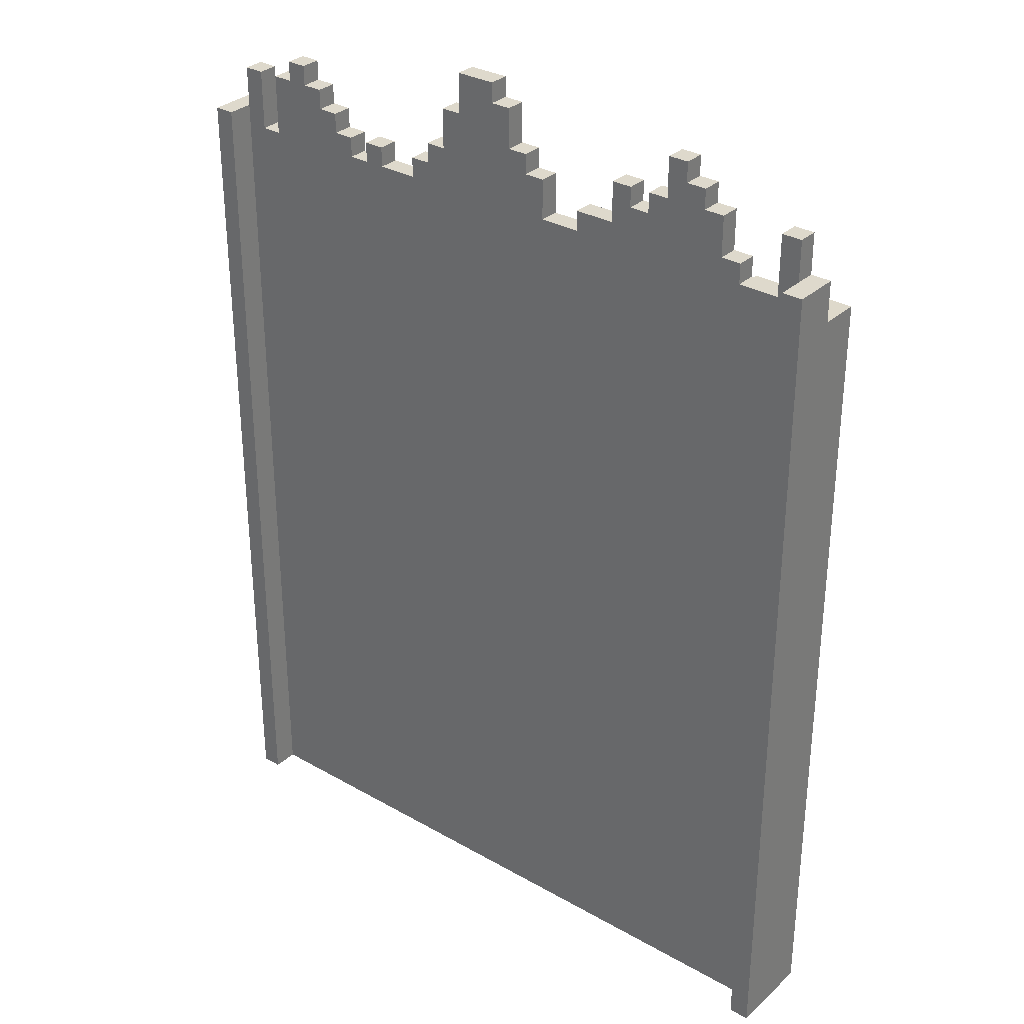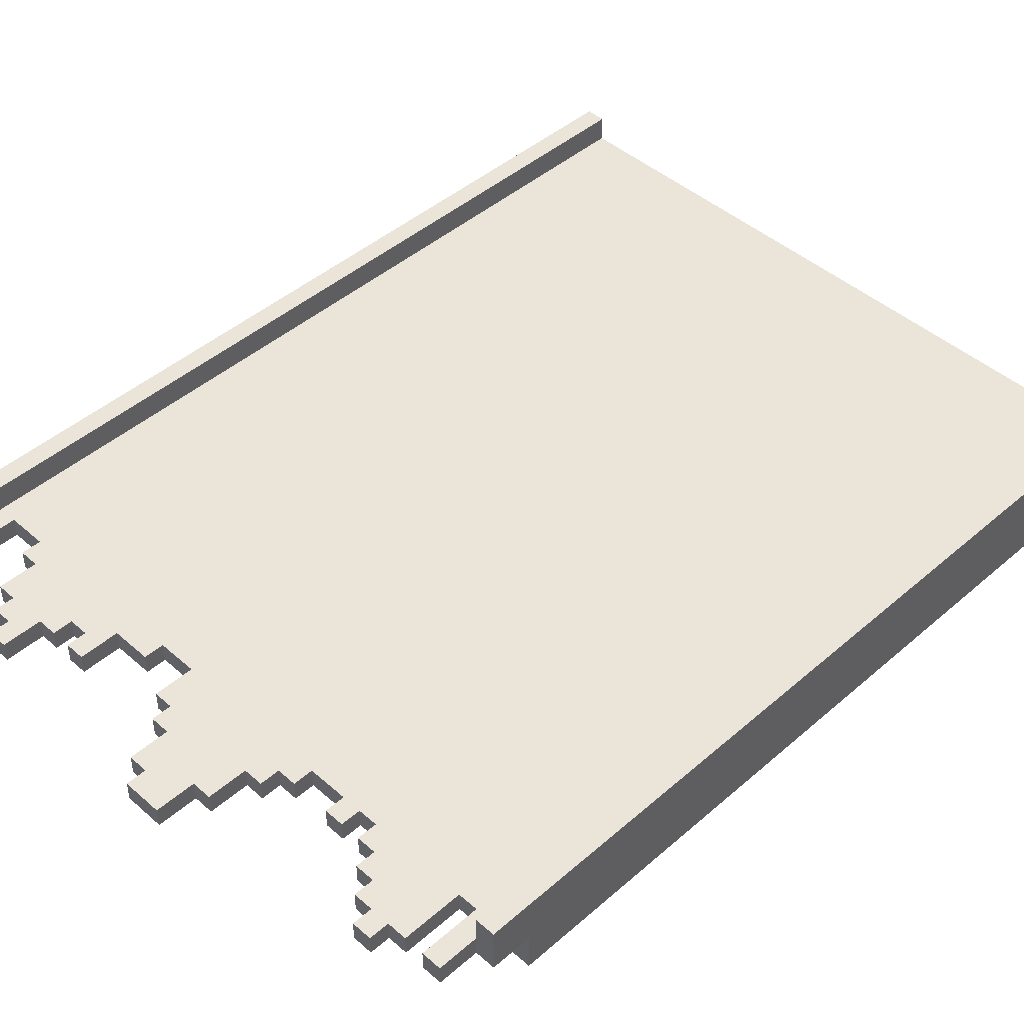
<metadata>
{"format":"obj","ext":"obj","renderer":"f3d","projection":"perspective","resolution":1024,"background":"white","views":[{"elev":31.9,"azim":38.7,"up":"+Y"},{"elev":45.5,"azim":-134.9,"up":"+Z"}]}
</metadata>
<code>
g Object003
v 12.5 -104 -1
v -12.5 -144 -1
v 12.5 -144 -1
v -12.5 -104 -1
v 2.5 -103 -1
v 4.5 -103 -1
v 13.5 -103 -1
v 6.5 -102 -1
v 4.5 -102 -1
v 12.5 -102 -1
v 8.5 -101 -1
v 7.5 -101 -1
v 6.5 -100 -1
v 7.5 -100 -1
v 9.5 -100 -1
v 8.5 -100 -1
v 11.5 -100 -1
v 10.5 -99.04 -1
v 9.5 -98.04 -1
v 10.5 -98.04 -1
v 11.5 -99.04 -1
v 12.5 -100 -1
v 13.5 -102 -1
v -16.5 -104 -4.654e-06
v 16.5 -144 -8.011e-06
v -16.5 -144 -8.011e-06
v 16.5 -104 -4.654e-06
v -5.5 -103 -9.651e-06
v 2.5 -103 -9.651e-06
v 4.5 -103 -9.651e-06
v 13.5 -103 -9.651e-06
v 6.5 -102 -9.804e-06
v 4.5 -102 -9.804e-06
v 12.5 -102 -9.804e-06
v 8.5 -101 -9.956e-06
v 7.5 -101 -9.956e-06
v 6.5 -100 -1.011e-05
v 7.5 -100 -1.011e-05
v 9.5 -100 -1.011e-05
v 8.5 -100 -1.011e-05
v 11.5 -100 -1.011e-05
v 10.5 -99.04 -1.03e-05
v 9.5 -98.04 -1.045e-05
v 10.5 -98.04 -1.045e-05
v 11.5 -99.04 -1.03e-05
v 12.5 -100 -1.011e-05
v 13.5 -102 -9.804e-06
v 0.5 -100 -1.011e-05
v 1.5 -100 -1.011e-05
v 1.5 -101 -9.956e-06
v -3.5 -101 -9.956e-06
v -4.5 -102 -9.804e-06
v -4.5 -101 -9.956e-06
v -2.5 -99.04 -1.03e-05
v -3.5 -99.04 -1.03e-05
v -0.5 -98.04 -1.045e-05
v -2.5 -97.04 -1.06e-05
v -0.5 -97.04 -1.06e-05
v 0.5 -98.04 -1.045e-05
v 2.5 -101 -9.956e-06
v -5.5 -102 -9.804e-06
v -7.5 -103 -9.651e-06
v -8.5 -103 -9.651e-06
v -8.5 -102 -9.804e-06
v -7.5 -102 -9.804e-06
v -9.5 -103 -9.651e-06
v -14.5 -103 -9.651e-06
v -10.5 -102 -9.804e-06
v -9.5 -102 -9.804e-06
v -11.5 -101 -9.956e-06
v -10.5 -101 -9.956e-06
v -13.5 -100 -1.011e-05
v -12.5 -100 -1.011e-05
v -11.5 -100 -1.011e-05
v -13.5 -99.04 -1.03e-05
v -12.5 -99.04 -1.03e-05
v -15.5 -103 -9.651e-06
v -14.5 -100 -1.011e-05
v -16.5 -102 -9.804e-06
v -16.5 -100 -1.011e-05
v -15.5 -100 -1.011e-05
v 16.5 -100 -0.5
v 15.5 -100 -1.011e-05
v 15.5 -100 -0.5
v 16.5 -100 -1.011e-05
v 13.5 -102 -0.5
v 12.5 -102 -9.804e-06
v 12.5 -102 -0.5
v 13.5 -102 -9.804e-06
v 12.5 -100 -0.5
v 11.5 -100 -1.011e-05
v 11.5 -100 -0.5
v 12.5 -100 -1.011e-05
v 11.5 -99.04 -0.5
v 10.5 -99.04 -1.03e-05
v 10.5 -99.04 -0.5
v 11.5 -99.04 -1.03e-05
v 10.5 -98.04 -0.5
v 9.5 -98.04 -1.045e-05
v 9.5 -98.04 -0.5
v 10.5 -98.04 -1.045e-05
v 9.5 -100 -0.5
v 8.5 -100 -1.011e-05
v 8.5 -100 -0.5
v 9.5 -100 -1.011e-05
v 8.5 -101 -0.5
v 7.5 -101 -9.956e-06
v 7.5 -101 -0.5
v 8.5 -101 -9.956e-06
v 7.5 -100 -0.5
v 6.5 -100 -1.011e-05
v 6.5 -100 -0.5
v 7.5 -100 -1.011e-05
v 2.5 -101 -0.5
v 1.5 -101 -9.956e-06
v 1.5 -101 -0.5
v 2.5 -101 -9.956e-06
v 1.5 -100 -0.5
v 0.5 -100 -1.011e-05
v 0.5 -100 -0.5
v 1.5 -100 -1.011e-05
v -2.5 -99.04 -0.5
v -3.5 -99.04 -1.03e-05
v -3.5 -99.04 -0.5
v -2.5 -99.04 -1.03e-05
v -3.5 -101 -0.5
v -4.5 -101 -9.956e-06
v -4.5 -101 -0.5
v -3.5 -101 -9.956e-06
v -4.5 -102 -0.5
v -5.5 -102 -9.804e-06
v -5.5 -102 -0.5
v -4.5 -102 -9.804e-06
v -7.5 -102 -0.5
v -8.5 -102 -9.804e-06
v -8.5 -102 -0.5
v -7.5 -102 -9.804e-06
v -8.5 -103 -0.5
v -9.5 -103 -9.651e-06
v -9.5 -103 -0.5
v -8.5 -103 -9.651e-06
v -9.5 -102 -0.5015
v -10.5 -102 -9.804e-06
v -10.5 -102 -0.5
v -9.5 -102 -9.804e-06
v -10.5 -101 -0.5
v -11.5 -101 -9.956e-06
v -11.5 -101 -0.5
v -10.5 -101 -9.956e-06
v -11.5 -100 -0.5
v -12.5 -100 -1.011e-05
v -12.5 -100 -0.5
v -11.5 -100 -1.011e-05
v -12.5 -99.04 -0.5
v -13.5 -99.04 -1.03e-05
v -13.5 -99.04 -0.5
v -12.5 -99.04 -1.03e-05
v -13.5 -100 -0.5
v -14.5 -100 -1.011e-05
v -14.5 -100 -0.5
v -13.5 -100 -1.011e-05
v -14.5 -103 -0.5
v -15.5 -103 -9.651e-06
v -15.5 -103 -0.5
v -14.5 -103 -9.651e-06
v -15.5 -100 -0.5
v -16.5 -100 -1.011e-05
v -16.5 -100 -0.5
v -15.5 -100 -1.011e-05
v 4.5 -102 -0.5
v 4.5 -103 -9.651e-06
v 4.5 -103 -0.5
v 4.5 -102 -9.804e-06
v -5.5 -102 -0.5
v -5.5 -103 -9.651e-06
v -5.5 -103 -0.5
v -5.5 -102 -9.804e-06
v -8.5 -102 -0.5
v -8.5 -103 -9.651e-06
v -8.5 -103 -0.5
v -8.5 -102 -9.804e-06
v -4.5 -101 -0.5
v -4.5 -102 -9.804e-06
v -4.5 -102 -0.5
v -4.5 -101 -9.956e-06
v 8.5 -100 -0.5
v 8.5 -101 -9.956e-06
v 8.5 -101 -0.5
v 8.5 -100 -1.011e-05
v -3.5 -101 -0.5
v -3.5 -99.04 -1.03e-05
v -3.5 -101 -9.956e-06
v -3.5 -99.04 -0.5
v -13.5 -99.04 -0.5
v -13.5 -100 -1.011e-05
v -13.5 -100 -0.5
v -13.5 -99.04 -1.03e-05
v -2.5 -99.04 -0.5
v -2.5 -97.04 -1.06e-05
v -2.5 -99.04 -1.03e-05
v -2.5 -97.04 -0.5
v -2.5 -97.04 -1.06e-05
v -0.5 -97.04 -0.5
v -0.5 -97.04 -1.06e-05
v -2.5 -97.04 -0.5
v 2.5 -103 -9.651e-06
v 4.5 -103 -0.5
v 4.5 -103 -9.651e-06
v 2.5 -103 -0.5
v 4.5 -102 -9.804e-06
v 6.5 -102 -0.5
v 6.5 -102 -9.804e-06
v 4.5 -102 -0.5
v 13.5 -103 -9.651e-06
v 15.5 -103 -0.5
v 15.5 -103 -9.651e-06
v 13.5 -103 -0.5
v -14.5 -103 -0.5
v -14.5 -100 -1.011e-05
v -14.5 -103 -9.651e-06
v -14.5 -100 -0.5
v 9.5 -100 -0.5
v 9.5 -98.04 -1.045e-05
v 9.5 -100 -1.011e-05
v 9.5 -98.04 -0.5
v -16.5 -102 -0.5
v -16.5 -100 -1.011e-05
v -16.5 -102 -9.804e-06
v -16.5 -100 -0.5
v 6.5 -102 -0.5
v 6.5 -100 -1.011e-05
v 6.5 -102 -9.804e-06
v 6.5 -100 -0.5
v 15.5 -103 -0.5
v 15.5 -100 -1.011e-05
v 15.5 -103 -9.651e-06
v 15.5 -100 -0.5
v 15.5 -103 -1
v 16.5 -100 -1
v 15.5 -100 -1
v 16.5 -102 -1
v 17.5 -104 -1
v 17.5 -102 -1
v -17.5 -102 -1
v -15.5 -103 -1
v -16.5 -102 -1
v -17.5 -104 -1
v -14.5 -103 -1
v -15.5 -100 -1
v -16.5 -100 -1
v -9.5 -103 -1
v -10.5 -102 -1
v -9.5 -102 -1
v -11.5 -101 -1
v -10.5 -101 -1
v -13.5 -100 -1
v -12.5 -100 -1
v -11.5 -100 -1
v -13.5 -99.04 -1
v -12.5 -99.04 -1
v -14.5 -100 -1
v -8.5 -103 -1
v -7.5 -103 -1
v -7.5 -102 -1
v -8.5 -102 -1
v -5.5 -103 -1
v -4.5 -102 -1
v 1.5 -101 -1
v -5.5 -102 -1
v 2.5 -101 -1
v -3.5 -101 -1
v -4.5 -101 -1
v 0.5 -100 -1
v 1.5 -100 -1
v -2.5 -99.04 -1
v -3.5 -99.04 -1
v -0.5 -98.04 -1
v -0.5 -97.04 -1
v -2.5 -97.04 -1
v 0.5 -98.04 -1
v 15.5 -103 -9.651e-06
v 16.5 -102 -9.804e-06
v 15.5 -100 -1.011e-05
v 16.5 -100 -1.011e-05
v -15.5 -103 -9.651e-06
v -15.5 -100 -0.5
v -15.5 -103 -0.5
v -15.5 -100 -1.011e-05
v -12.5 -100 -0.5
v -12.5 -99.04 -1.03e-05
v -12.5 -99.04 -0.5
v -12.5 -100 -1.011e-05
v -11.5 -101 -0.5
v -11.5 -100 -1.011e-05
v -11.5 -100 -0.5
v -11.5 -101 -9.956e-06
v -10.5 -102 -0.5
v -10.5 -101 -9.956e-06
v -10.5 -101 -0.5
v -10.5 -102 -9.804e-06
v -9.5 -103 -0.5
v -9.5 -102 -9.804e-06
v -9.5 -102 -0.5015
v -9.5 -103 -9.651e-06
v 0.5 -98.04 -1.045e-05
v -0.5 -98.04 -0.5
v 0.5 -98.04 -0.5
v -0.5 -98.04 -1.045e-05
v 13.5 -103 -0.5
v 13.5 -102 -9.804e-06
v 13.5 -102 -0.5
v 13.5 -103 -9.651e-06
v -7.5 -103 -0.5
v -7.5 -102 -9.804e-06
v -7.5 -102 -0.5
v -7.5 -103 -9.651e-06
v 1.5 -101 -0.5
v 1.5 -100 -1.011e-05
v 1.5 -100 -0.5
v 1.5 -101 -9.956e-06
v 11.5 -100 -0.5
v 11.5 -99.04 -1.03e-05
v 11.5 -99.04 -0.5
v 11.5 -100 -1.011e-05
v 7.5 -101 -0.5
v 7.5 -100 -1.011e-05
v 7.5 -100 -0.5
v 7.5 -101 -9.956e-06
v 10.5 -99.04 -0.5
v 10.5 -98.04 -1.045e-05
v 10.5 -98.04 -0.5
v 10.5 -99.04 -1.03e-05
v -0.5 -98.04 -0.5
v -0.5 -97.04 -1.06e-05
v -0.5 -97.04 -0.5
v -0.5 -98.04 -1.045e-05
v -5.5 -103 -0.5
v -7.5 -103 -9.651e-06
v -7.5 -103 -0.5
v -5.5 -103 -9.651e-06
v 12.5 -102 -9.804e-06
v 12.5 -100 -0.5
v 12.5 -102 -0.5
v 12.5 -100 -1.011e-05
v 0.5 -100 -1.011e-05
v 0.5 -98.04 -0.5
v 0.5 -100 -0.5
v 0.5 -98.04 -1.045e-05
v 2.5 -103 -9.651e-06
v 2.5 -101 -0.5
v 2.5 -103 -0.5
v 2.5 -101 -9.956e-06
v 16.5 -102 -9.804e-06
v 16.5 -100 -0.5
v 16.5 -102 -0.5
v 16.5 -100 -1.011e-05
v 17.5 -144 -1
v 17.5 -104 1.3
v 17.5 -104 -1
v 17.5 -144 1.3
v 17.5 -144 -3
v 17.5 -104 -3
v -17.5 -104 -1
v -17.5 -144 1.3
v -17.5 -144 -1
v -17.5 -104 1.3
v -17.5 -104 -3
v -17.5 -144 -3
v 12.5 -104 -3
v 12.5 -144 -1
v 12.5 -144 -3
v 12.5 -104 -1
v -12.5 -144 -3
v -12.5 -104 -1
v -12.5 -104 -3
v -12.5 -144 -1
v -12.5 -104 -3
v -17.5 -144 -3
v -12.5 -144 -3
v -17.5 -104 -3
v 17.5 -104 -3
v 13.5 -144 -3
v 17.5 -144 -3
v 12.5 -144 -3
v 12.5 -104 -3
v 17.5 -104 -1
v 12.5 -104 -3
v 17.5 -104 -3
v 12.5 -104 -1
v -17.5 -104 -3
v -12.5 -104 -1
v -17.5 -104 -1
v -12.5 -104 -3
v 17.5 -144 1.3
v 16.5 -102 1.3
v 17.5 -104 1.3
v 16.5 -144 1.3
v 17.5 -102 1.3
v -17.5 -104 1.3
v -16.5 -144 1.3
v -17.5 -144 1.3
v -16.5 -102 1.3
v -17.5 -102 1.3
v 16.5 -144 1.3
v 16.5 -104 -4.654e-06
v 16.5 -102 1.3
v 16.5 -144 -8.011e-06
v 16.5 -102 -9.804e-06
v -16.5 -102 1.3
v -16.5 -144 -8.011e-06
v -16.5 -144 1.3
v -16.5 -104 -4.654e-06
v -16.5 -102 -9.804e-06
v 17.5 -102 1.3
v 17.5 -102 -1
v 16.5 -102 1.3
v 16.5 -102 -9.804e-06
v 17.5 -102 1.3
v 16.5 -102 -0.5
v 17.5 -102 -1
v 16.5 -102 -1
v -16.5 -102 -0.5
v -17.5 -102 1.3
v -17.5 -102 -1
v -16.5 -102 -9.804e-06
v -16.5 -102 -1
v -16.5 -102 1.3
v -17.5 -102 -1
v -17.5 -102 1.3
v 16.5 -144 1.3
v 17.5 -144 -1
v 16.5 -144 -8.011e-06
v 17.5 -144 1.3
v -16.5 -144 -8.011e-06
v -17.5 -144 1.3
v -16.5 -144 1.3
v -17.5 -144 -1
v -0.5 -98.04 -1
v 0.5 -98.04 -1
v 13.5 -103 -1
v 13.5 -102 -1
v -7.5 -103 -1
v -7.5 -102 -1
v -9.5 -103 -1
v -9.5 -102 -1
v -10.5 -102 -1
v -10.5 -101 -1
v 1.5 -101 -1
v 1.5 -100 -1
v -11.5 -101 -1
v -11.5 -100 -1
v 11.5 -100 -1
v 11.5 -99.04 -1
v 7.5 -101 -1
v 7.5 -100 -1
v -12.5 -100 -1
v -12.5 -99.04 -1
v 10.5 -99.04 -1
v 10.5 -98.04 -1
v -0.5 -98.04 -1
v -0.5 -97.04 -1
v -7.5 -103 -1
v -5.5 -103 -1
v 12.5 -102 -1
v 12.5 -100 -1
v -15.5 -100 -1
v -15.5 -103 -1
v 0.5 -100 -1
v 0.5 -98.04 -1
v 2.5 -103 -1
v 2.5 -101 -1
v 16.5 -102 -1
v 16.5 -100 -1
v -16.5 -100 -1
v -16.5 -102 -1
v -16.5 -100 -1
v -15.5 -100 -1
v -15.5 -103 -1
v -14.5 -103 -1
v -14.5 -103 -1
v -14.5 -100 -1
v -14.5 -100 -1
v -13.5 -100 -1
v -13.5 -99.04 -1
v -13.5 -100 -1
v -13.5 -99.04 -1
v -12.5 -99.04 -1
v -12.5 -100 -1
v -11.5 -100 -1
v -11.5 -101 -1
v -10.5 -101 -1
v -10.5 -102 -1
v -9.5 -102 -1
v 15.5 -100 -1
v 16.5 -100 -1
v 12.5 -102 -1
v 13.5 -102 -1
v 11.5 -100 -1
v 12.5 -100 -1
v 10.5 -99.04 -1
v 11.5 -99.04 -1
v 9.5 -98.04 -1
v 10.5 -98.04 -1
v 8.5 -100 -1
v 9.5 -100 -1
v 7.5 -101 -1
v 8.5 -101 -1
v 6.5 -100 -1
v 7.5 -100 -1
v 1.5 -101 -1
v 2.5 -101 -1
v 0.5 -100 -1
v 1.5 -100 -1
v -3.5 -99.04 -1
v -2.5 -99.04 -1
v -4.5 -101 -1
v -3.5 -101 -1
v -5.5 -102 -1
v -4.5 -102 -1
v -8.5 -102 -1
v -7.5 -102 -1
v -9.5 -103 -1
v -8.5 -103 -1
v 4.5 -102 -1
v 4.5 -103 -1
v -5.5 -102 -1
v -5.5 -103 -1
v -8.5 -102 -1
v -8.5 -103 -1
v -4.5 -101 -1
v -4.5 -102 -1
v 8.5 -100 -1
v 8.5 -101 -1
v -3.5 -101 -1
v -3.5 -99.04 -1
v -2.5 -99.04 -1
v -2.5 -97.04 -1
v -0.5 -97.04 -1
v -2.5 -97.04 -1
v 4.5 -103 -1
v 2.5 -103 -1
v 6.5 -102 -1
v 4.5 -102 -1
v 15.5 -103 -1
v 13.5 -103 -1
v 9.5 -98.04 -1
v 9.5 -100 -1
v 6.5 -100 -1
v 6.5 -102 -1
v 15.5 -103 -1
v 15.5 -100 -1
g Object003_0
f 3 2 1
f 4 1 2
f 1 4 5
f 6 1 5
f 7 1 6
f 6 8 7
f 9 8 6
f 10 7 8
f 11 10 8
f 12 11 8
f 8 13 12
f 14 12 13
f 15 10 11
f 16 15 11
f 17 10 15
f 18 17 15
f 15 19 18
f 20 18 19
f 21 17 18
f 22 10 17
f 23 7 10
f 26 25 24
f 27 24 25
f 24 27 28
f 29 28 27
f 30 29 27
f 31 30 27
f 30 31 32
f 33 30 32
f 34 32 31
f 35 32 34
f 36 32 35
f 32 36 37
f 38 37 36
f 39 35 34
f 40 35 39
f 41 39 34
f 42 39 41
f 39 42 43
f 44 43 42
f 45 42 41
f 46 41 34
f 47 34 31
f 50 49 48
f 48 51 50
f 52 50 51
f 53 52 51
f 51 48 54
f 55 51 54
f 56 54 48
f 54 56 57
f 58 57 56
f 59 56 48
f 50 52 29
f 60 50 29
f 28 29 52
f 61 28 52
f 62 24 28
f 63 24 62
f 63 62 64
f 65 64 62
f 66 24 63
f 67 24 66
f 68 67 66
f 69 68 66
f 70 67 68
f 71 70 68
f 67 70 72
f 73 72 70
f 74 73 70
f 72 73 75
f 76 75 73
f 77 24 67
f 78 67 72
f 79 24 77
f 79 77 80
f 81 80 77
f 84 83 82
f 85 82 83
f 88 87 86
f 89 86 87
f 92 91 90
f 93 90 91
f 96 95 94
f 97 94 95
f 100 99 98
f 101 98 99
f 104 103 102
f 105 102 103
f 108 107 106
f 109 106 107
f 112 111 110
f 113 110 111
f 116 115 114
f 117 114 115
f 120 119 118
f 121 118 119
f 124 123 122
f 125 122 123
f 128 127 126
f 129 126 127
f 132 131 130
f 133 130 131
f 136 135 134
f 137 134 135
f 140 139 138
f 141 138 139
f 144 143 142
f 145 142 143
f 148 147 146
f 149 146 147
f 152 151 150
f 153 150 151
f 156 155 154
f 157 154 155
f 160 159 158
f 161 158 159
f 164 163 162
f 165 162 163
f 168 167 166
f 169 166 167
f 172 171 170
f 173 170 171
f 176 175 174
f 177 174 175
f 180 179 178
f 181 178 179
f 184 183 182
f 185 182 183
f 188 187 186
f 189 186 187
f 192 191 190
f 193 190 191
f 196 195 194
f 197 194 195
f 200 199 198
f 201 198 199
f 204 203 202
f 205 202 203
f 208 207 206
f 209 206 207
f 212 211 210
f 213 210 211
f 216 215 214
f 217 214 215
f 220 219 218
f 221 218 219
f 224 223 222
f 225 222 223
f 228 227 226
f 229 226 227
f 232 231 230
f 233 230 231
f 236 235 234
f 237 234 235
f 240 239 238
f 241 238 239
f 238 241 242
f 7 238 242
f 243 242 241
f 242 1 7
f 246 245 244
f 247 244 245
f 248 247 245
f 4 247 248
f 245 246 249
f 250 249 246
f 251 4 248
f 252 251 248
f 253 251 252
f 254 252 248
f 255 252 254
f 248 256 254
f 257 254 256
f 258 254 257
f 256 259 257
f 260 257 259
f 261 256 248
f 262 4 251
f 262 263 4
f 263 262 264
f 265 264 262
f 266 4 263
f 266 5 4
f 266 267 5
f 268 5 267
f 269 267 266
f 270 5 268
f 267 271 268
f 272 271 267
f 273 268 271
f 274 268 273
f 271 275 273
f 276 275 271
f 277 273 275
f 277 275 278
f 279 278 275
f 280 273 277
f 282 281 27
f 281 31 27
f 281 282 283
f 284 283 282
f 287 286 285
f 288 285 286
f 291 290 289
f 292 289 290
f 295 294 293
f 296 293 294
f 299 298 297
f 300 297 298
f 303 302 301
f 304 301 302
f 307 306 305
f 308 305 306
f 311 310 309
f 312 309 310
f 315 314 313
f 316 313 314
f 319 318 317
f 320 317 318
f 323 322 321
f 324 321 322
f 327 326 325
f 328 325 326
f 331 330 329
f 332 329 330
f 335 334 333
f 336 333 334
f 339 338 337
f 340 337 338
f 343 342 341
f 344 341 342
f 347 346 345
f 348 345 346
f 351 350 349
f 352 349 350
f 355 354 353
f 356 353 354
g Object003_1
f 359 358 357
f 360 357 358
f 357 361 359
f 362 359 361
f 365 364 363
f 366 363 364
f 363 367 365
f 368 365 367
f 371 370 369
f 372 369 370
f 375 374 373
f 376 373 374
f 379 378 377
f 380 377 378
f 383 382 381
f 382 384 381
f 384 385 381
f 388 387 386
f 389 386 387
f 392 391 390
f 393 390 391
g Object003_2
f 396 395 394
f 397 394 395
f 396 398 395
f 401 400 399
f 402 399 400
f 402 403 399
f 406 405 404
f 407 404 405
f 408 405 406
f 411 410 409
f 412 409 410
f 413 409 412
f 358 359 414
f 415 414 359
f 418 417 416
f 417 418 419
f 420 419 418
f 421 419 420
f 424 423 422
f 425 422 423
f 426 424 422
f 427 425 423
f 429 428 366
f 363 366 428
f 432 431 430
f 433 430 431
f 436 435 434
f 437 434 435
g Object003_3
f 306 307 438
f 439 438 307
f 309 440 311
f 441 311 440
f 313 442 315
f 443 315 442
f 301 444 303
f 445 303 444
f 297 446 299
f 447 299 446
f 317 448 319
f 449 319 448
f 293 450 295
f 451 295 450
f 321 452 323
f 453 323 452
f 325 454 327
f 455 327 454
f 289 456 291
f 457 291 456
f 329 458 331
f 459 331 458
f 333 460 335
f 461 335 460
f 463 462 337
f 339 337 462
f 465 342 464
f 343 464 342
f 286 287 466
f 467 466 287
f 469 346 468
f 347 468 346
f 471 350 470
f 351 470 350
f 473 354 472
f 355 472 354
f 229 474 226
f 475 226 474
f 168 166 476
f 477 476 166
f 164 162 478
f 479 478 162
f 218 221 480
f 481 480 221
f 160 158 482
f 483 482 158
f 194 484 196
f 485 196 484
f 156 154 486
f 487 486 154
f 152 150 488
f 489 488 150
f 148 146 490
f 491 490 146
f 144 142 492
f 493 492 142
f 84 82 494
f 495 494 82
f 88 86 496
f 497 496 86
f 92 90 498
f 499 498 90
f 96 94 500
f 501 500 94
f 100 98 502
f 503 502 98
f 104 102 504
f 505 504 102
f 108 106 506
f 507 506 106
f 112 110 508
f 509 508 110
f 116 114 510
f 511 510 114
f 120 118 512
f 513 512 118
f 124 122 514
f 515 514 122
f 128 126 516
f 517 516 126
f 132 130 518
f 519 518 130
f 136 134 520
f 521 520 134
f 140 138 522
f 523 522 138
f 170 524 172
f 525 172 524
f 174 526 176
f 527 176 526
f 178 528 180
f 529 180 528
f 182 530 184
f 531 184 530
f 186 532 188
f 533 188 532
f 190 193 534
f 535 534 193
f 198 201 536
f 537 536 201
f 203 538 205
f 539 205 538
f 207 540 209
f 541 209 540
f 211 542 213
f 543 213 542
f 215 544 217
f 545 217 544
f 225 546 222
f 547 222 546
f 233 548 230
f 549 230 548
f 234 237 550
f 551 550 237

</code>
